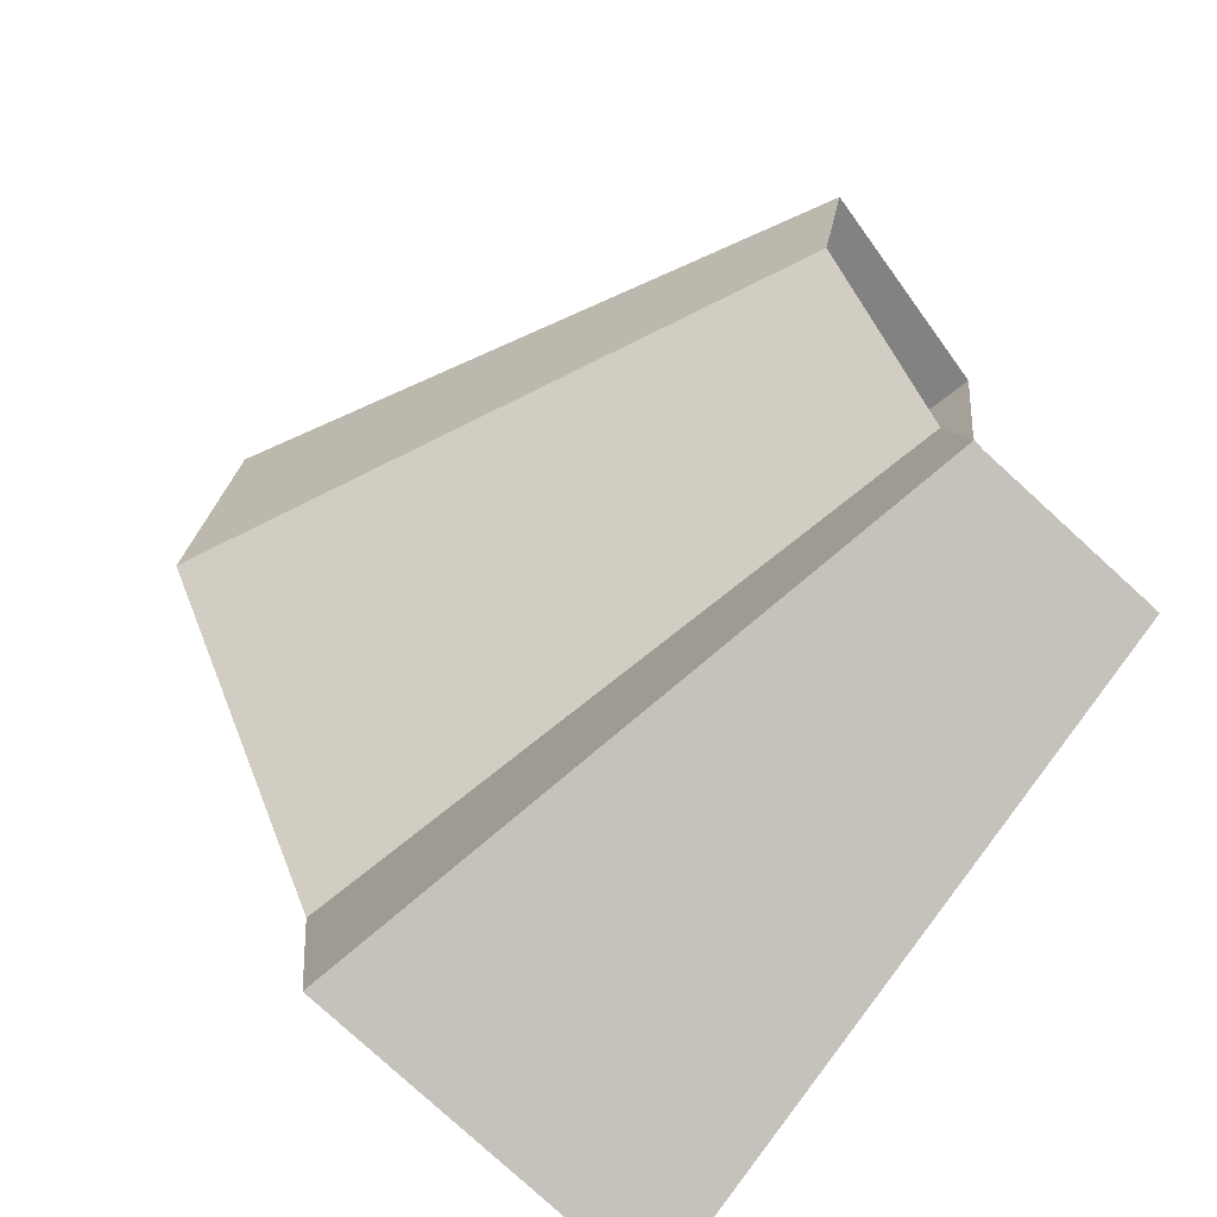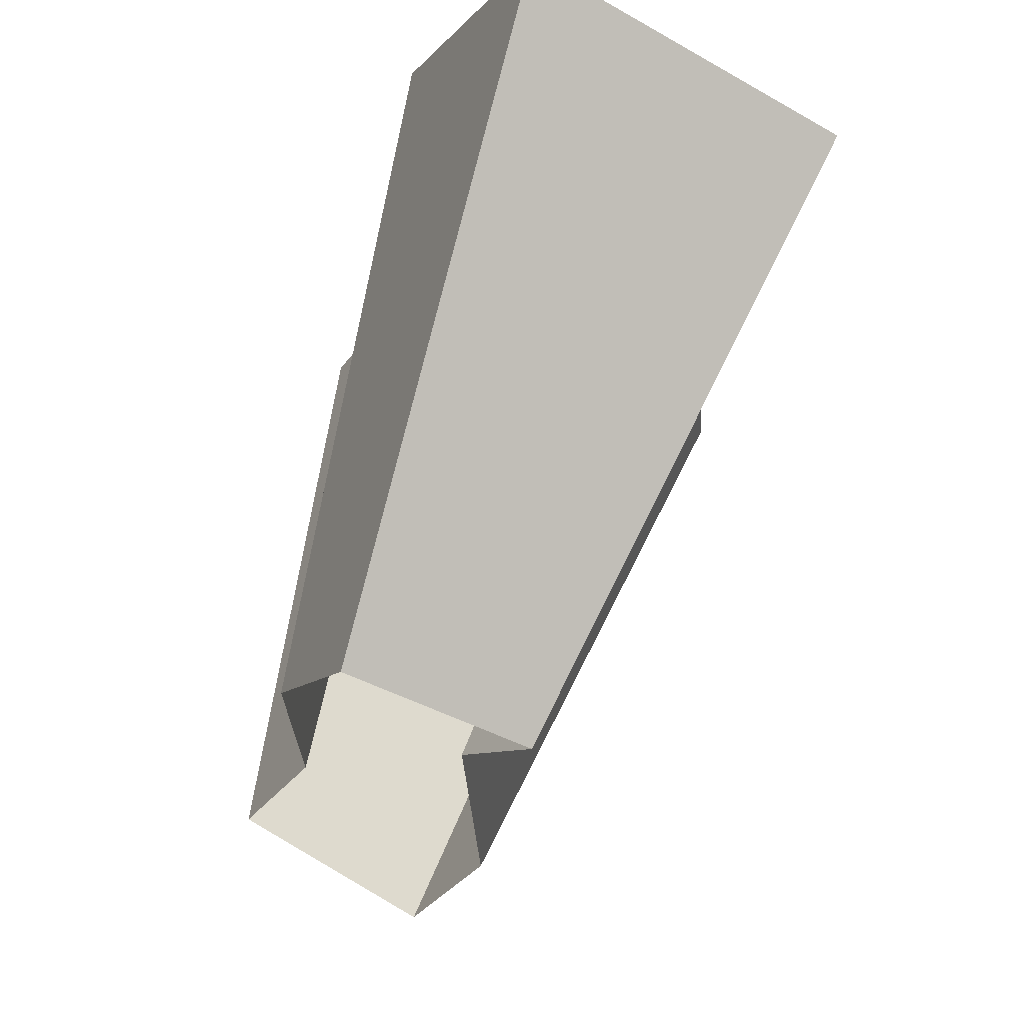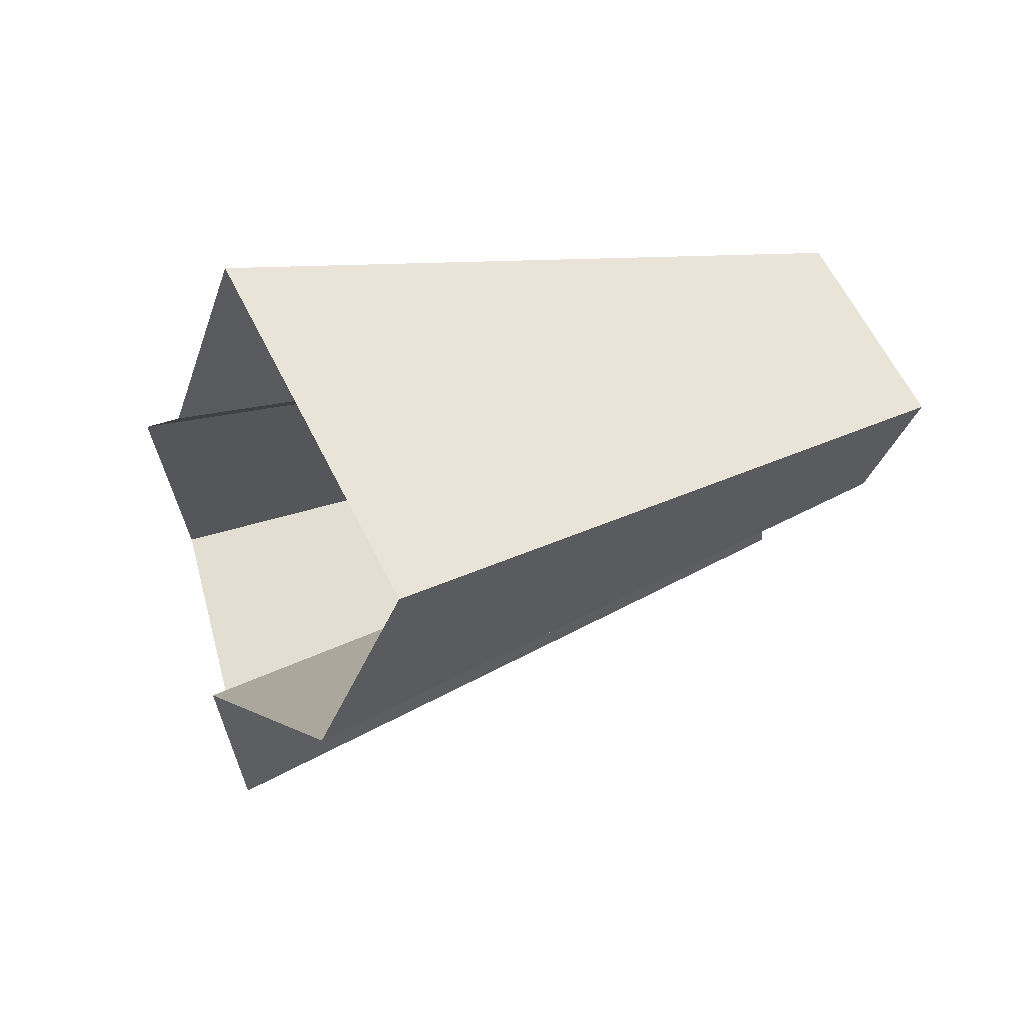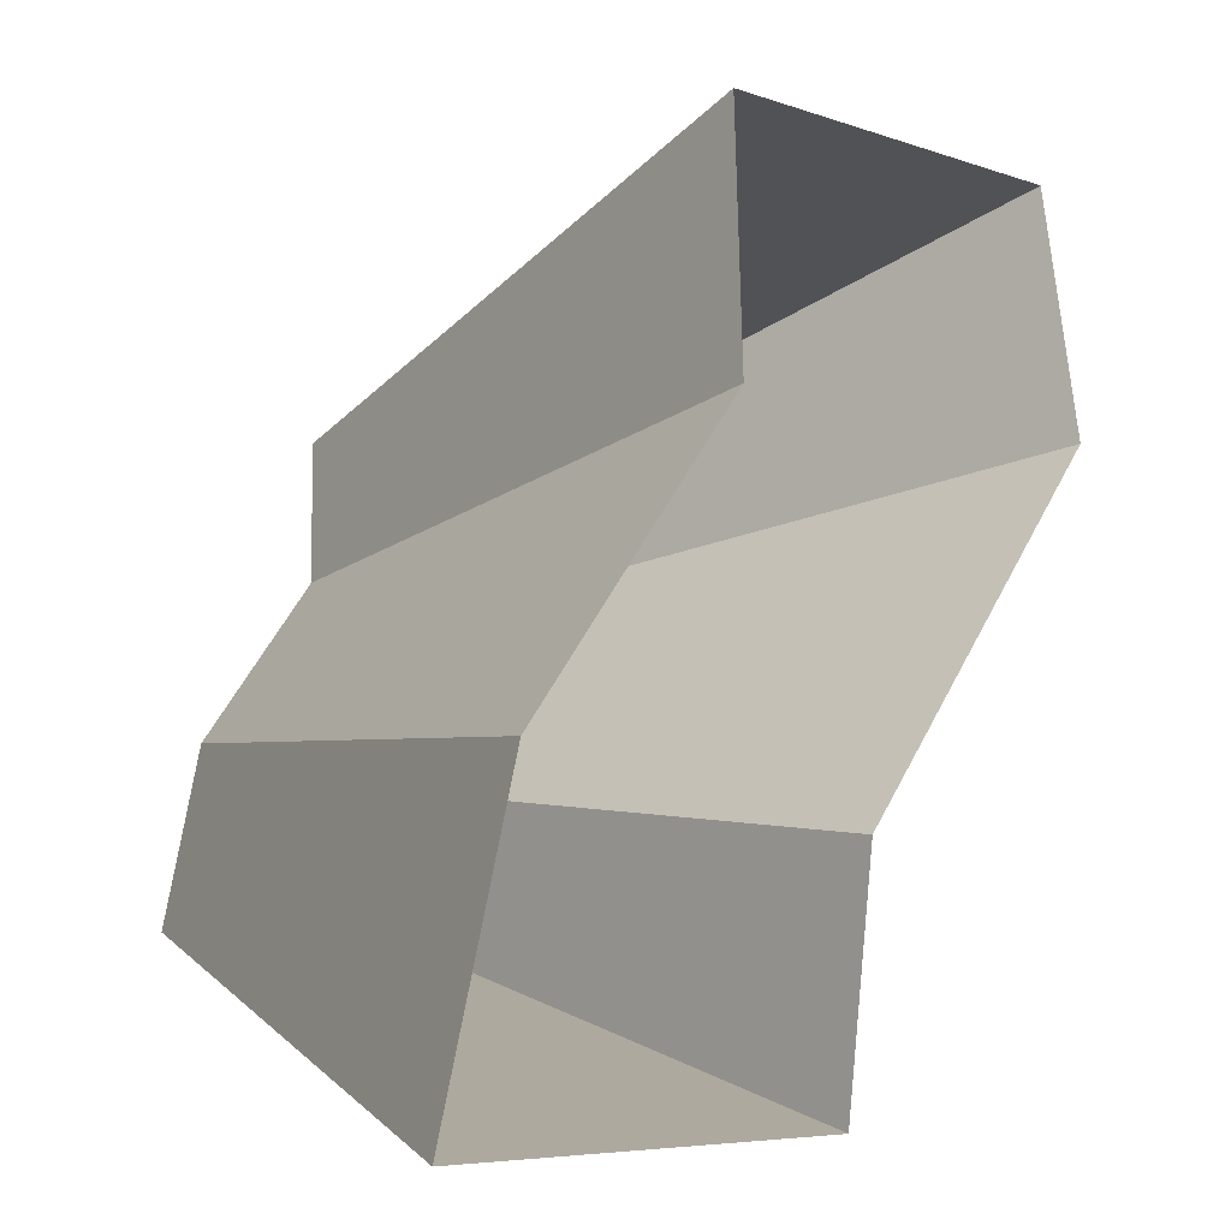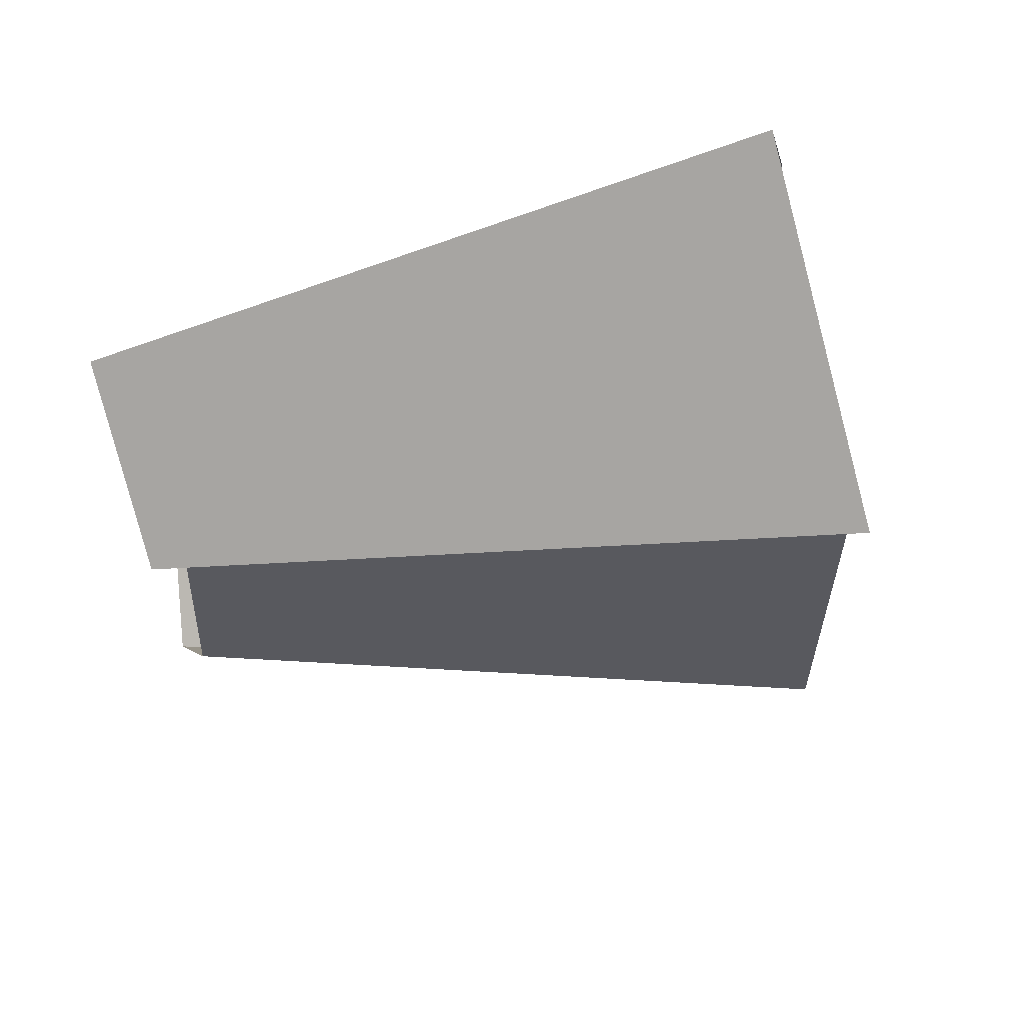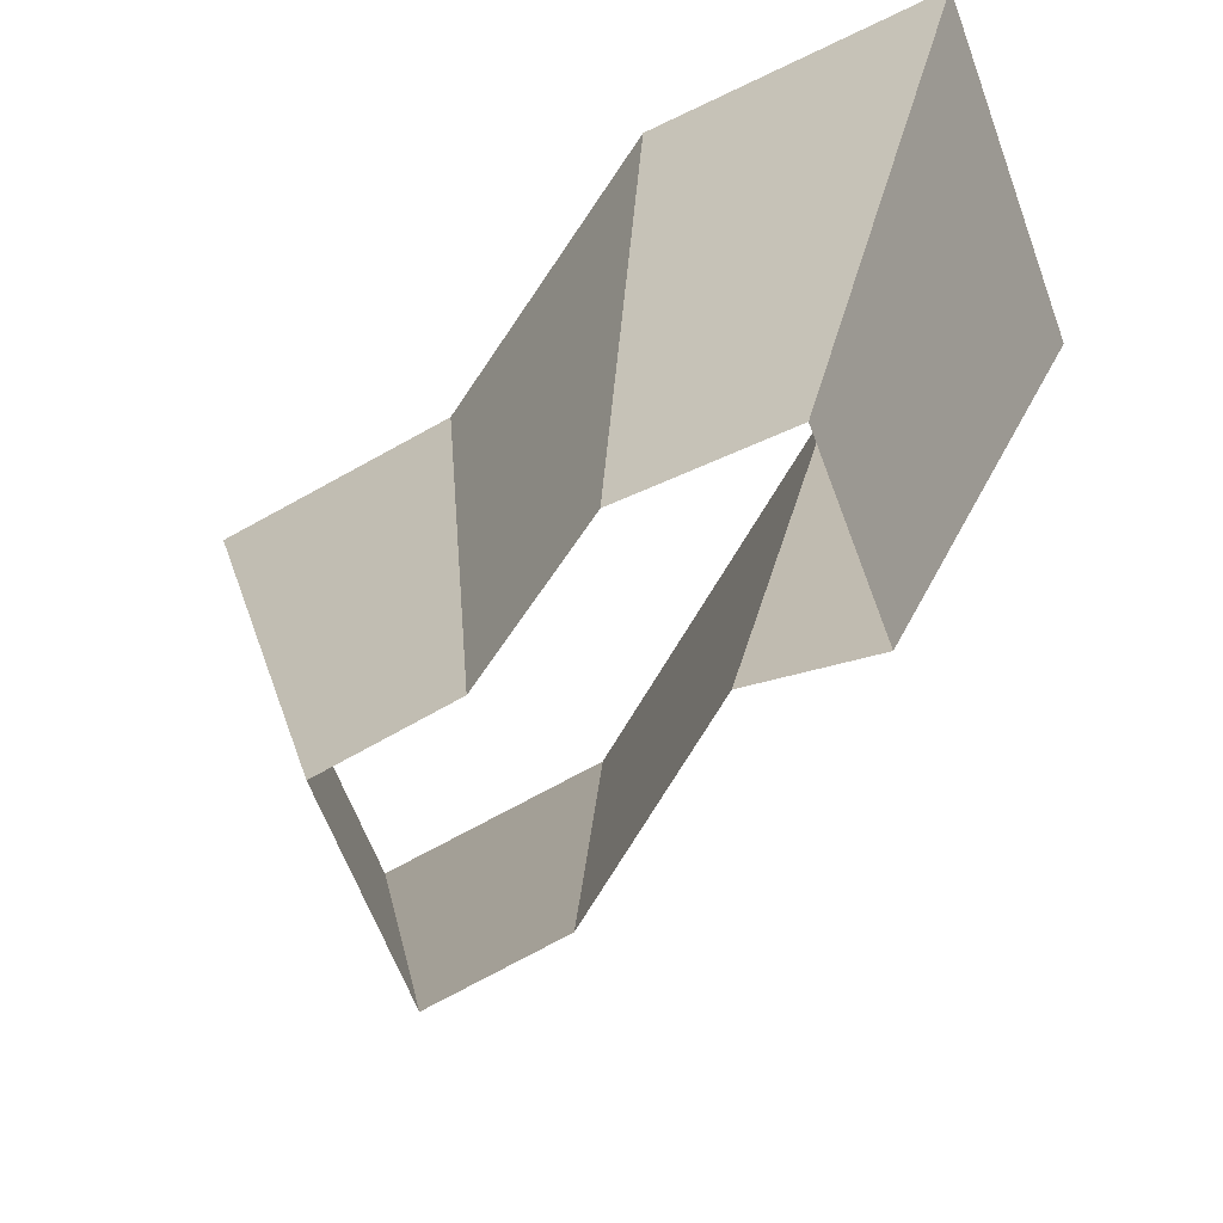
<metadata>
{"format":"obj","ext":"obj","renderer":"f3d","projection":"perspective","resolution":1024,"background":"white","views":[{"elev":-80.0,"azim":-27.5,"up":"+Z"},{"elev":-13.0,"azim":146.7,"up":"+Y"},{"elev":54.4,"azim":-89.6,"up":"+Z"},{"elev":-1.7,"azim":164.3,"up":"+Z"},{"elev":-79.1,"azim":119.6,"up":"+Z"},{"elev":-44.5,"azim":110.4,"up":"+Y"}]}
</metadata>
<code>
g shard50
v -0.1471 0.3922 0.0854
v -0.091 0.4152 0.008212
v -0.178 0.3897 -0.01424
v -0.2478 0.3241 0.145
v -0.1513 0.3723 0.1549
v -0.2481 0.3468 0.07817
v -0.1739 0.3848 -0.08101
v -0.07325 0.4115 -0.08035
v -0.1638 0.7473 0.01478
v -0.2648 0.7059 0.1537
v -0.2724 0.6701 0.2788
v -0.4461 0.5834 0.261
v -0.4465 0.6243 0.1407
v -0.3203 0.7014 -0.02564
v -0.3131 0.6926 -0.1458
v -0.1318 0.7407 -0.1446
v -0.2478 0.3241 0.145
v -0.4461 0.5834 0.261
v -0.1471 0.3922 0.0854
v -0.2648 0.7059 0.1537
v -0.2724 0.6701 0.2788
v -0.1513 0.3723 0.1549
v -0.2481 0.3468 0.07817
v -0.4465 0.6243 0.1407
v -0.178 0.3897 -0.01424
v -0.3203 0.7014 -0.02564
v -0.1638 0.7473 0.01478
v -0.091 0.4152 0.008212
v -0.1739 0.3848 -0.08101
v -0.3131 0.6926 -0.1458
v -0.1318 0.7407 -0.1446
v -0.07325 0.4115 -0.08035
g shard50_0
f 10 9 2
f 1 10 2
f 12 11 5
f 4 12 5
f 13 18 17
f 6 13 17
f 21 20 19
f 22 21 19
f 14 24 23
f 3 14 23
f 15 26 25
f 7 15 25
f 27 16 8
f 28 27 8
f 31 30 29
f 32 31 29

</code>
